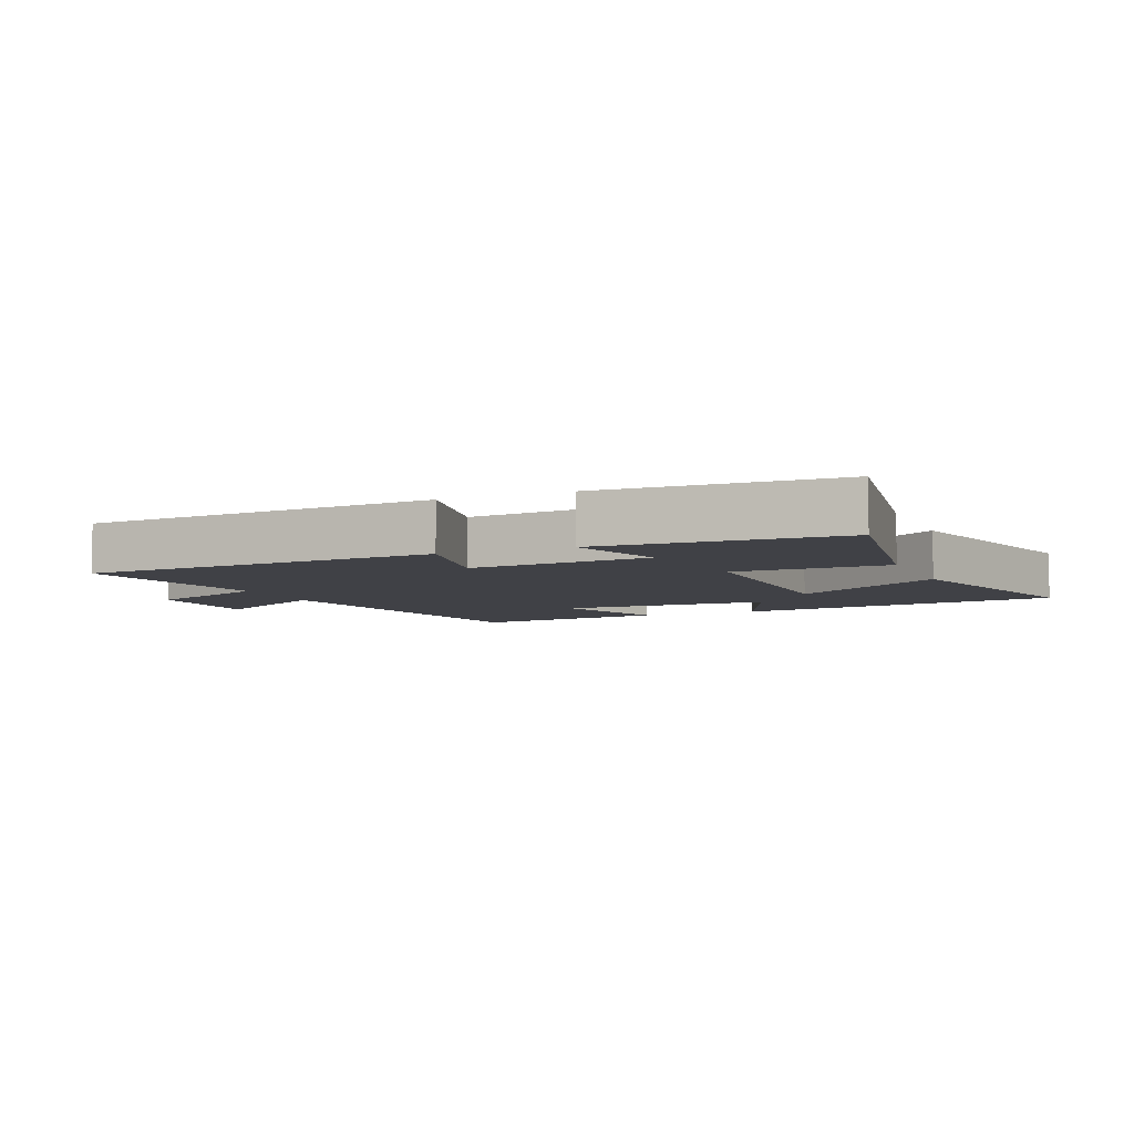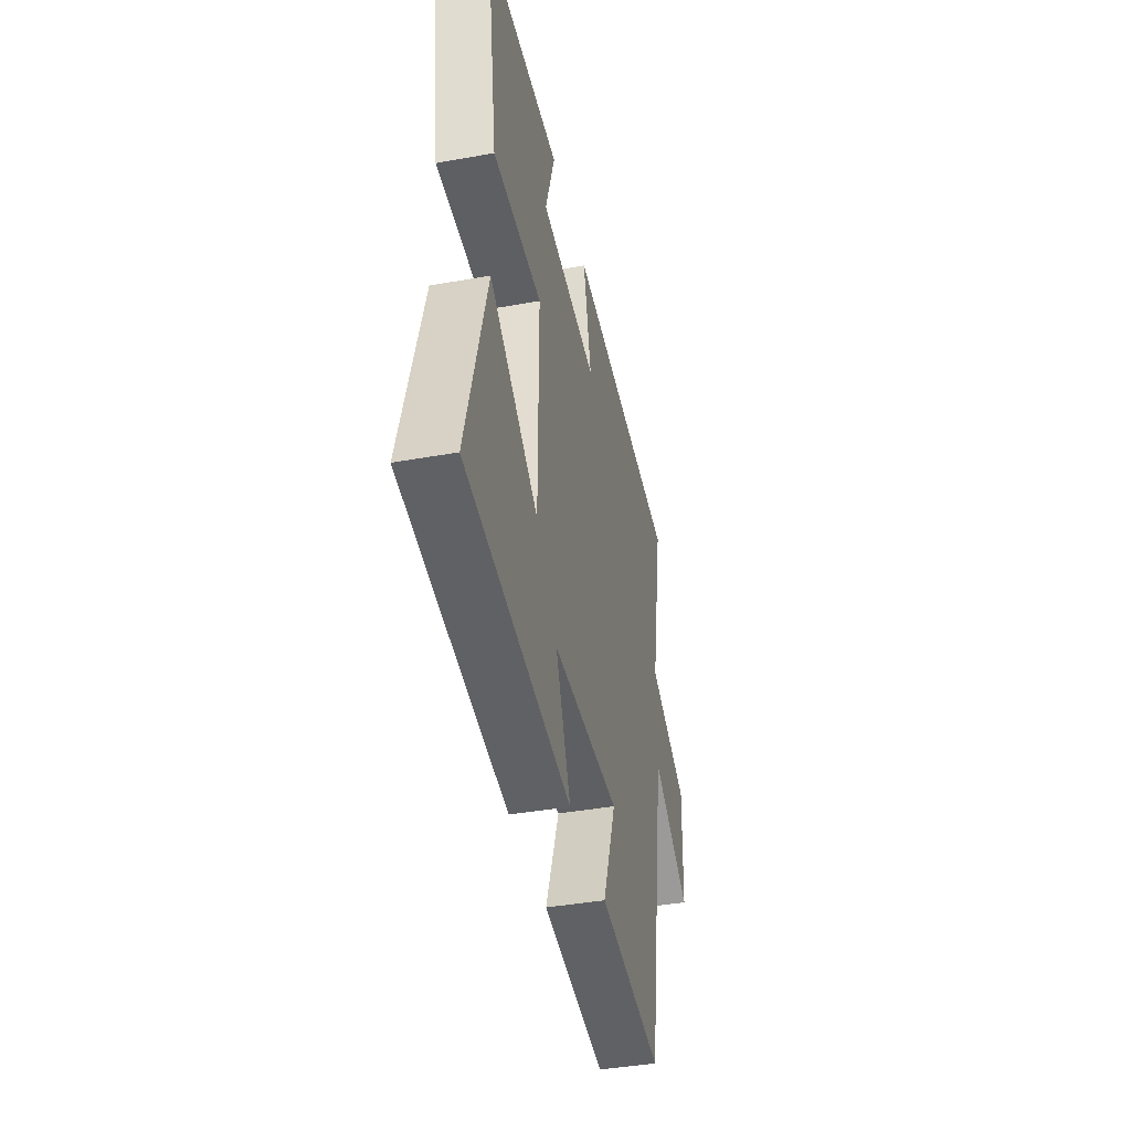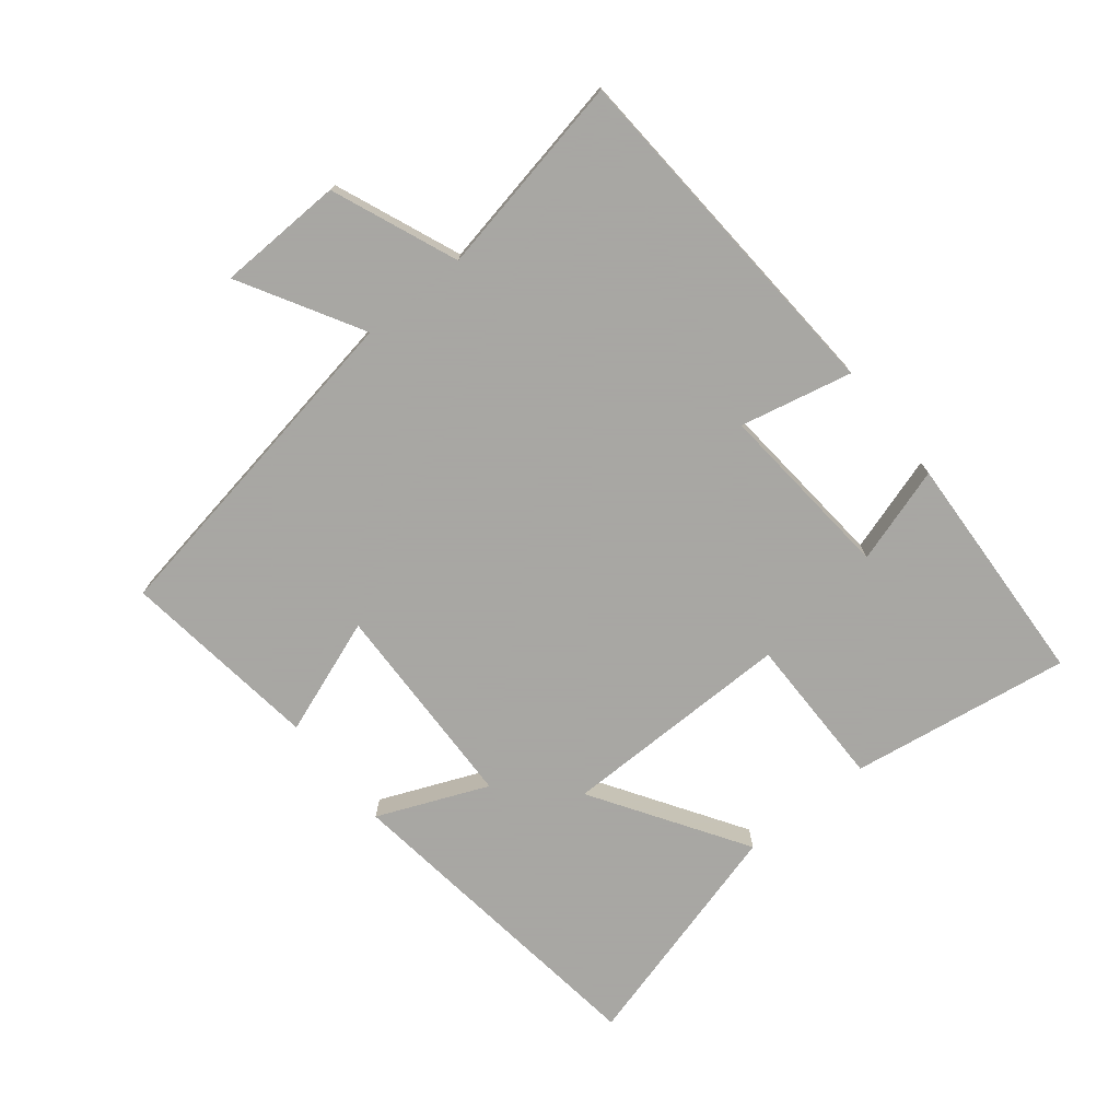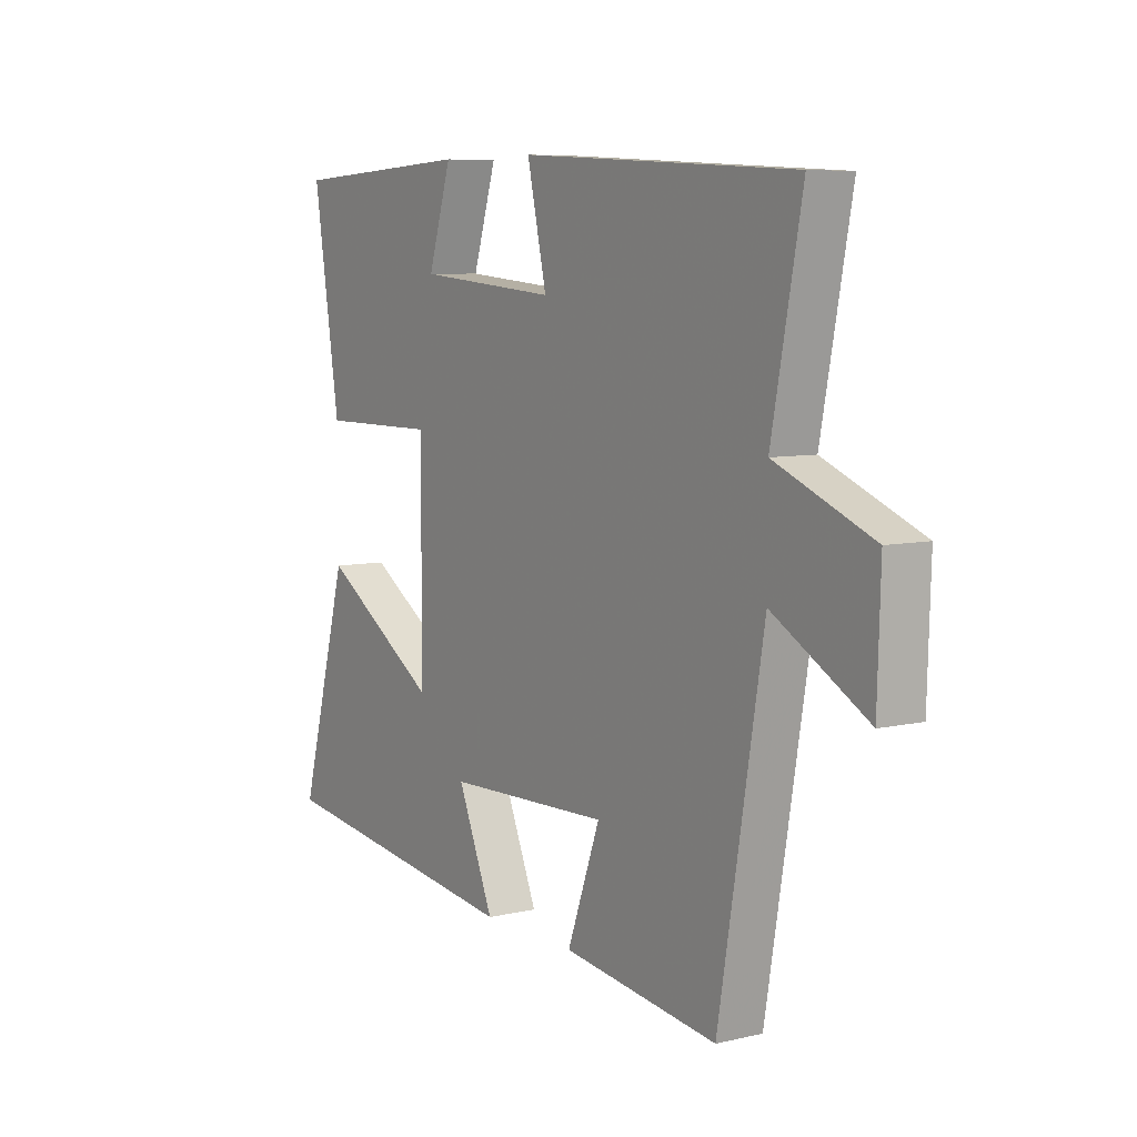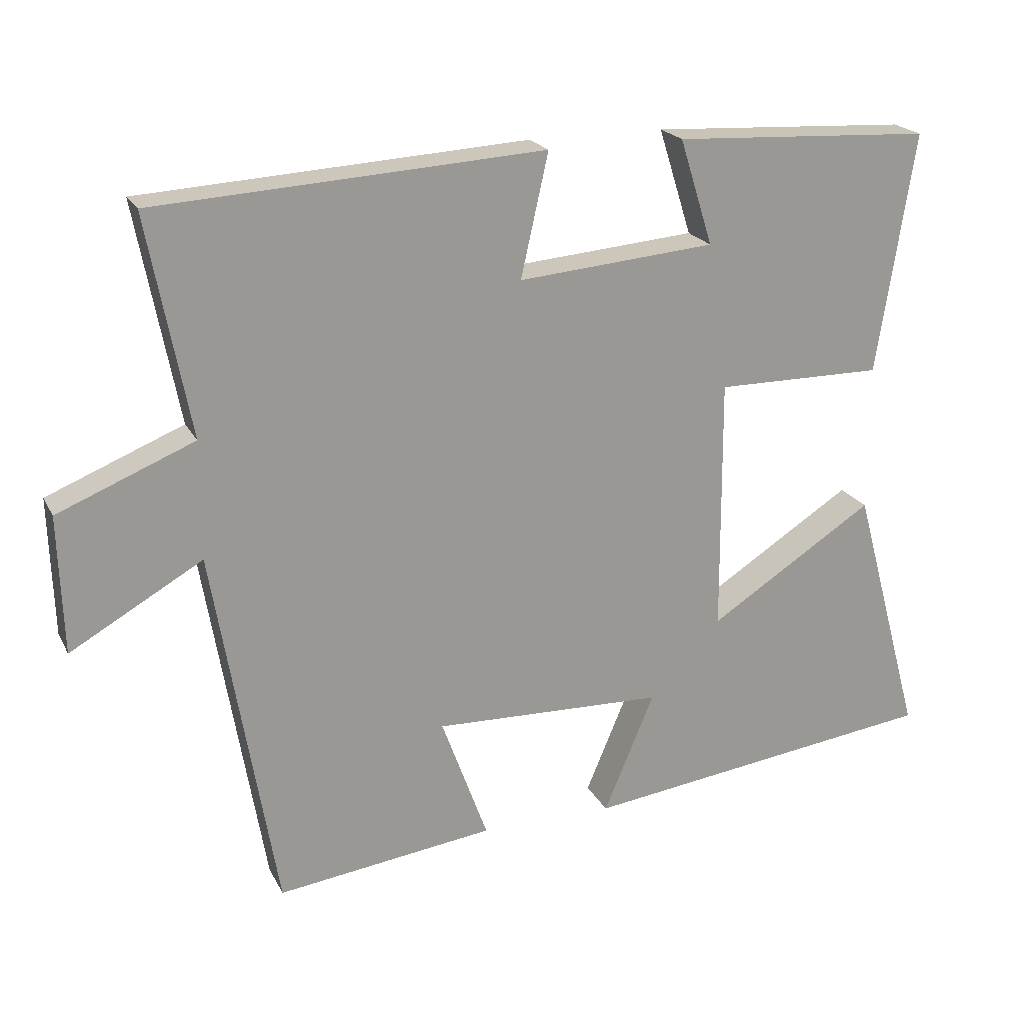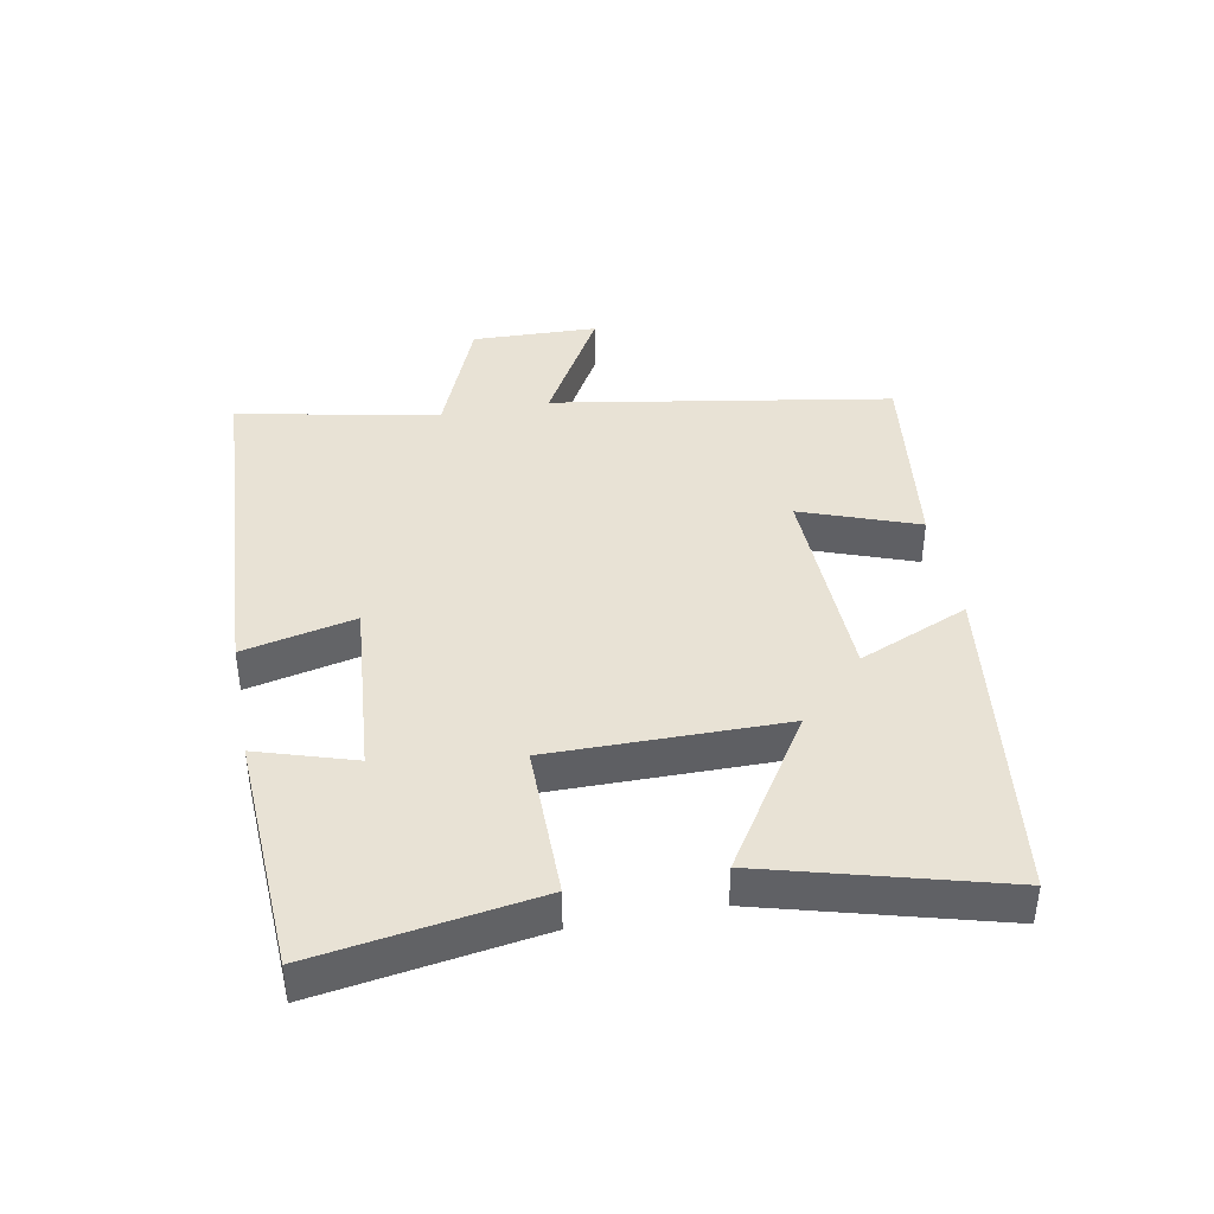
<metadata>
{"format":"obj","ext":"obj","renderer":"f3d","projection":"perspective","resolution":1024,"background":"white","views":[{"elev":-6.0,"azim":23.0,"up":"+Y"},{"elev":-41.3,"azim":102.3,"up":"+Z"},{"elev":-74.4,"azim":-51.2,"up":"+Y"},{"elev":7.2,"azim":-123.6,"up":"+Z"},{"elev":20.9,"azim":-20.8,"up":"+Z"},{"elev":40.8,"azim":79.3,"up":"+Y"}]}
</metadata>
<code>
v -0.56 0.07 0.467
v -0.009 0.07 0.5
v -0.048 0.07 0.326
v 0.232 0.07 0.35
v 0.185 0.07 0.5
v 0.553 0.07 0.481
v 0.5 0.07 0.139
v 0.262 0.07 0.14
v 0.264 0.07 -0.222
v 0.5 0.07 -0.071
v 0.599 0.07 -0.434
v 0.089 0.07 -0.5
v 0.161 0.07 -0.329
v -0.167 0.07 -0.319
v -0.101 0.07 -0.5
v -0.411 0.07 -0.54
v -0.5 0.07 -0.014
v -0.688 0.07 -0.121
v -0.694 0.07 0.075
v -0.5 0.07 0.154
v -0.56 0 0.467
v -0.009 0 0.5
v -0.048 0 0.326
v 0.232 0 0.35
v 0.185 0 0.5
v 0.553 0 0.481
v 0.5 0 0.139
v 0.262 0 0.14
v 0.264 0 -0.222
v 0.5 0 -0.071
v 0.599 0 -0.434
v 0.089 0 -0.5
v 0.161 0 -0.329
v -0.167 0 -0.319
v -0.101 0 -0.5
v -0.411 0 -0.54
v -0.5 0 -0.014
v -0.688 0 -0.121
v -0.694 0 0.075
v -0.5 0 0.154
f 17 18 19 20
f 15 16 17 20
f 14 15 20 1
f 13 14 1
f 10 11 12 13
f 9 10 13
f 8 9 13 1
f 4 5 6 7
f 3 4 7 8
f 1 2 3
f 1 3 8
f 40 39 38 37
f 40 37 36 35
f 21 40 35 34
f 21 34 33
f 33 32 31 30
f 33 30 29
f 21 33 29 28
f 27 26 25 24
f 28 27 24 23
f 23 22 21
f 28 23 21
f 1 21 22 2
f 2 22 23 3
f 3 23 24 4
f 4 24 25 5
f 5 25 26 6
f 6 26 27 7
f 7 27 28 8
f 8 28 29 9
f 9 29 30 10
f 10 30 31 11
f 11 31 32 12
f 12 32 33 13
f 13 33 34 14
f 14 34 35 15
f 15 35 36 16
f 16 36 37 17
f 17 37 38 18
f 18 38 39 19
f 19 39 40 20
f 20 40 21 1

</code>
